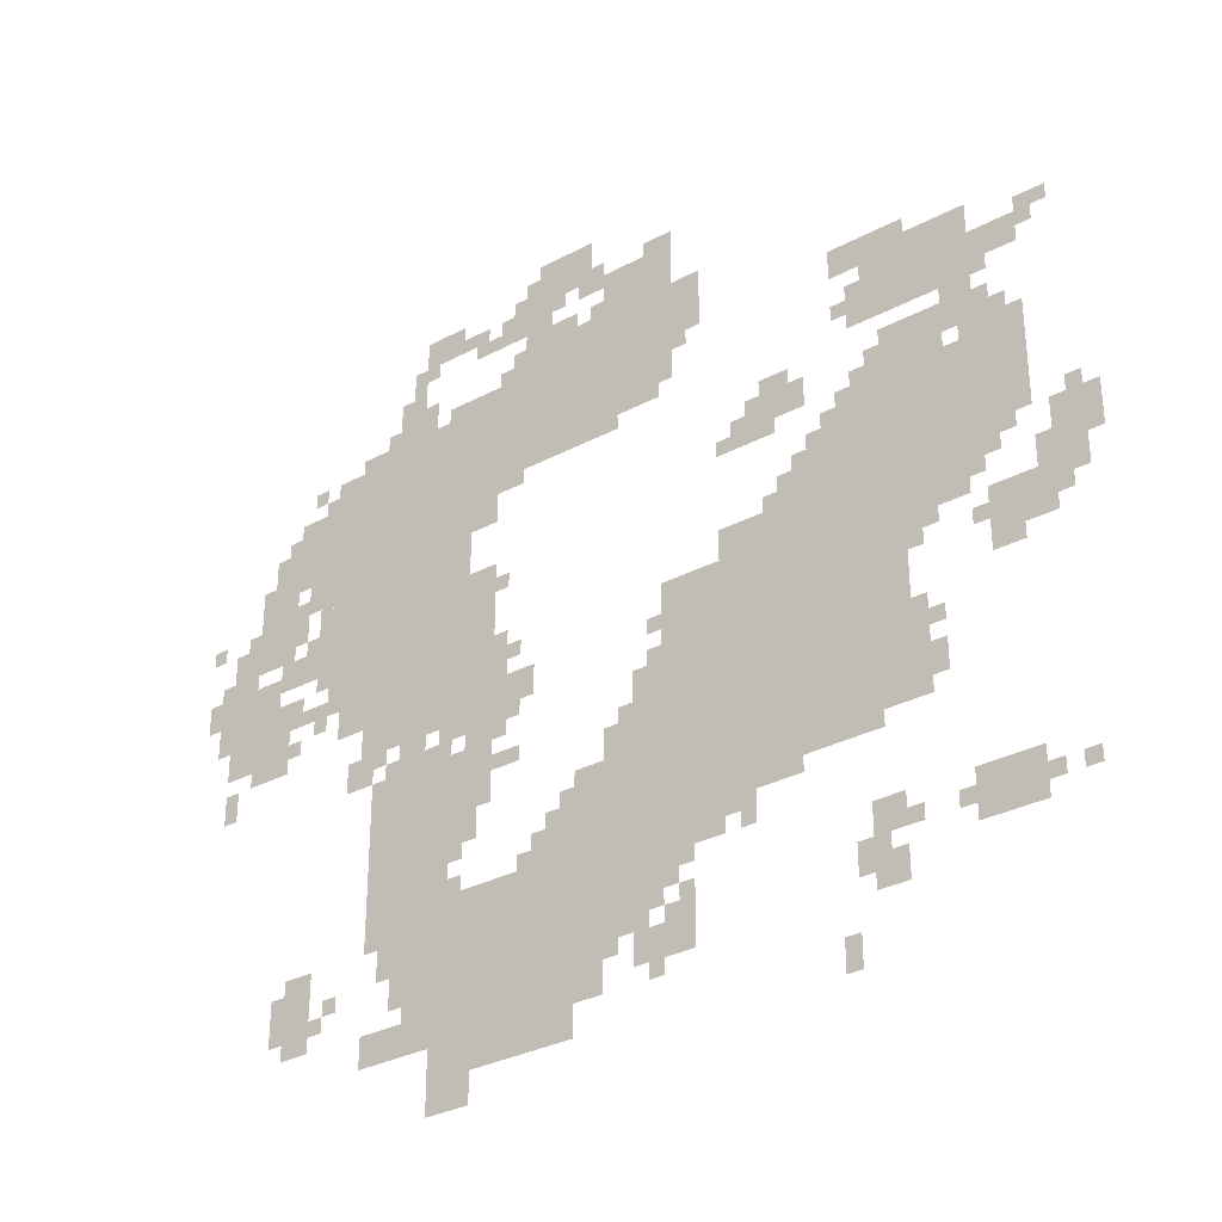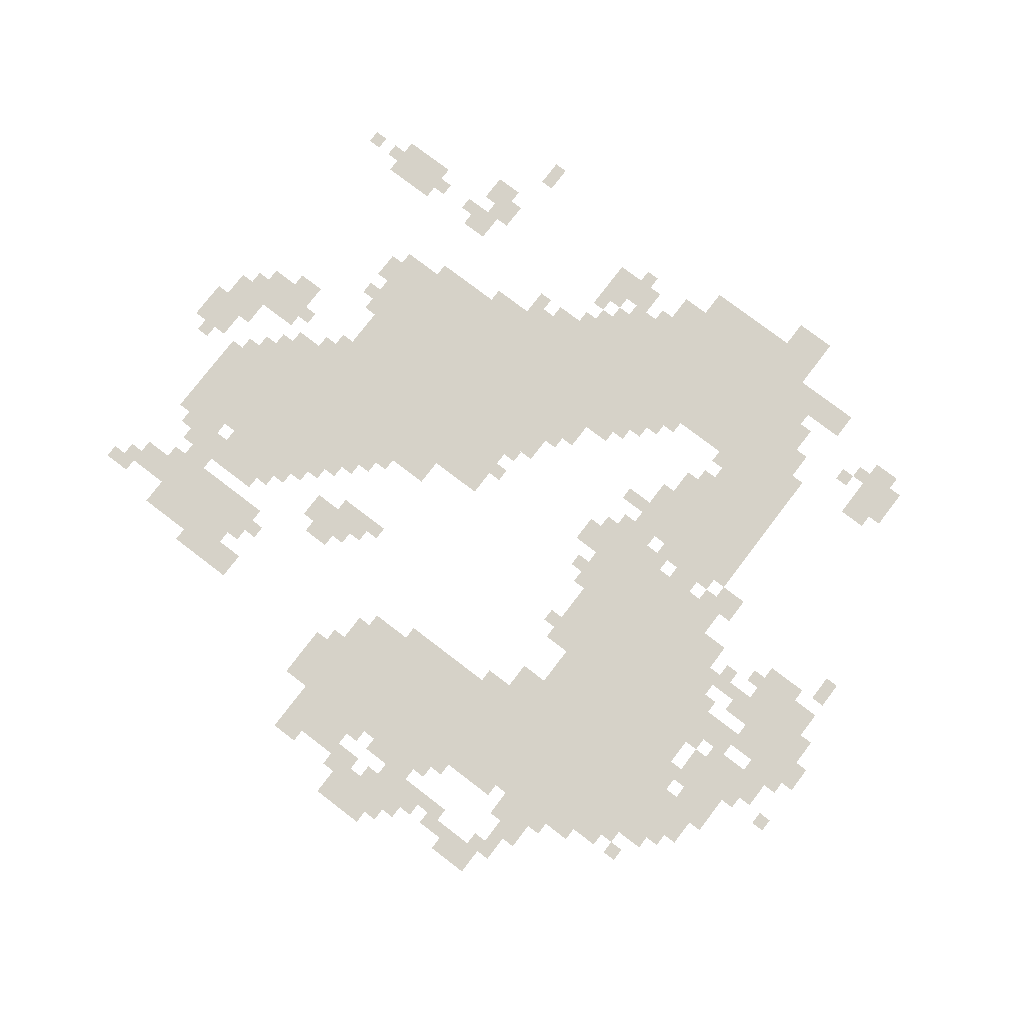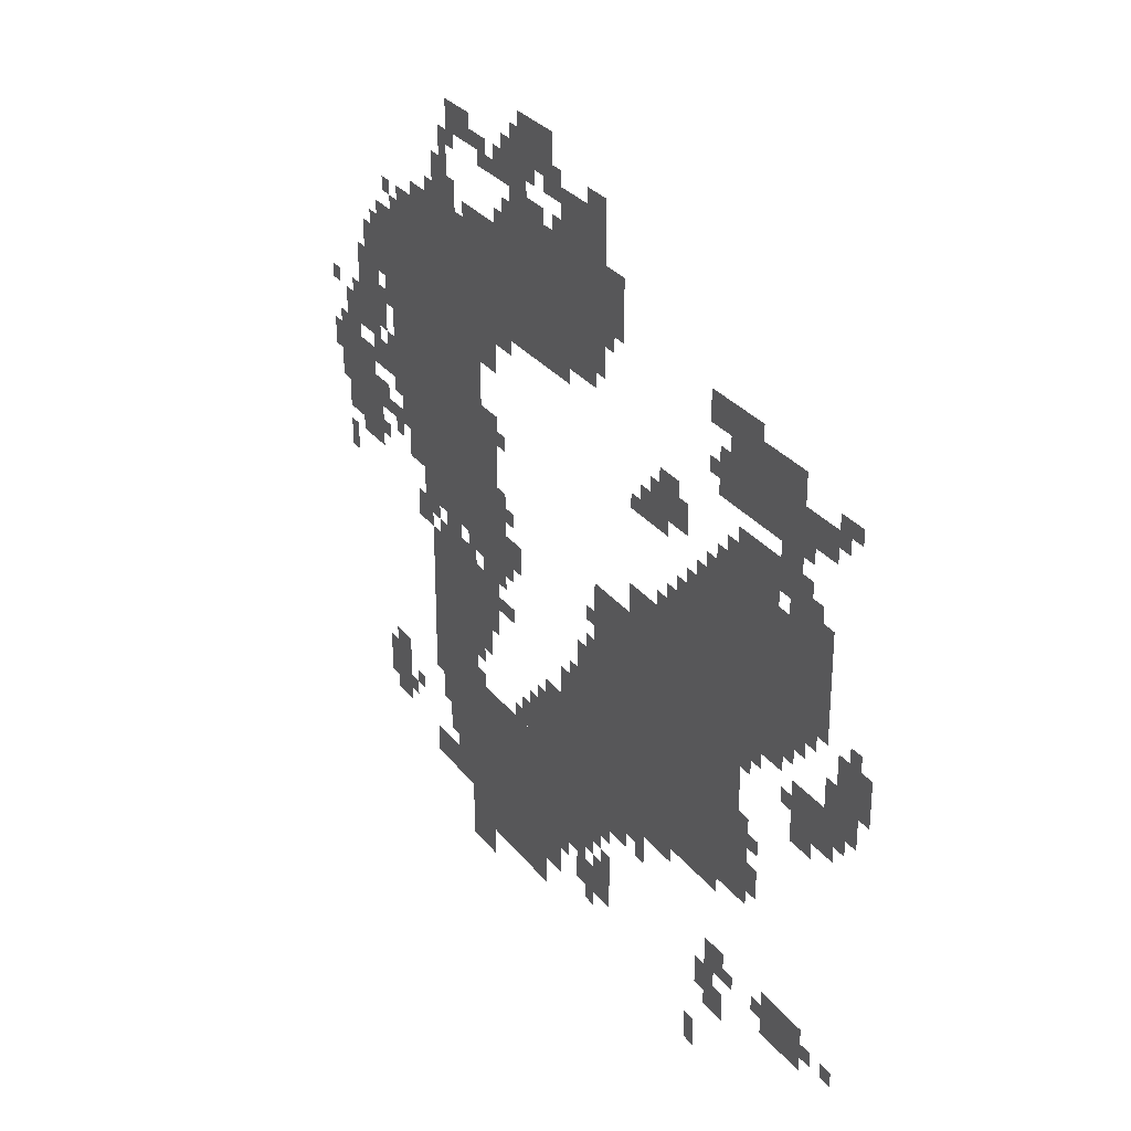
<metadata>
{"format":"obj","ext":"obj","renderer":"f3d","projection":"perspective","resolution":1024,"background":"white","views":[{"elev":-32.0,"azim":36.8,"up":"+Y"},{"elev":77.5,"azim":-142.6,"up":"+Z"},{"elev":29.6,"azim":59.6,"up":"+Y"}]}
</metadata>
<code>
g shengmading_2_front-mesh
v -416 581 0
v -416 997 0
v -928 997 0
v -928 581 0
v -1056 229 0
v -1056 517 0
v -1504 517 0
v -1504 229 0
v -1376 1253 0
v -1376 1541 0
v -1728 1541 0
v -1728 1253 0
v -928 1413 0
v -928 1669 0
v -1280 1669 0
v -1280 1413 0
v -1376 997 0
v -1376 1253 0
v -1728 1253 0
v -1728 997 0
v -224 997 0
v -224 1253 0
v -544 1253 0
v -544 997 0
v -1408 517 0
v -1408 805 0
v -1600 805 0
v -1600 517 0
v -256 1381 0
v -256 1509 0
v -480 1509 0
v -480 1381 0
v -1440 869 0
v -1440 997 0
v -1632 997 0
v -1632 869 0
v -928 549 0
v -928 741 0
v -1056 741 0
v -1056 549 0
v -928 357 0
v -928 549 0
v -1056 549 0
v -1056 357 0
v -1824 1157 0
v -1824 1349 0
v -1920 1349 0
v -1920 1157 0
v -544 997 0
v -544 1125 0
v -672 1125 0
v -672 997 0
v -1312 677 0
v -1312 933 0
v -1376 933 0
v -1376 677 0
v -1312 933 0
v -1312 1189 0
v -1376 1189 0
v -1376 933 0
v -1824 901 0
v -1824 1061 0
v -1920 1061 0
v -1920 901 0
v -1728 1317 0
v -1728 1477 0
v -1824 1477 0
v -1824 1317 0
v -1088 1765 0
v -1088 1861 0
v -1216 1861 0
v -1216 1765 0
v -128 837 0
v -128 933 0
v -256 933 0
v -256 837 0
v -832 1541 0
v -832 1669 0
v -928 1669 0
v -928 1541 0
v -192 325 0
v -192 421 0
v -320 421 0
v -320 325 0
v -928 1669 0
v -928 1765 0
v -1056 1765 0
v -1056 1669 0
v -1056 517 0
v -1056 645 0
v -1152 645 0
v -1152 517 0
v -1280 1349 0
v -1280 1477 0
v -1376 1477 0
v -1376 1349 0
v -1280 1477 0
v -1280 1605 0
v -1376 1605 0
v -1376 1477 0
v -1920 1061 0
v -1920 1221 0
v -1984 1221 0
v -1984 1061 0
v -1120 165 0
v -1120 229 0
v -1280 229 0
v -1280 165 0
v -1280 165 0
v -1280 229 0
v -1440 229 0
v -1440 165 0
v -640 517 0
v -640 581 0
v -800 581 0
v -800 517 0
v -1472 1541 0
v -1472 1637 0
v -1568 1637 0
v -1568 1541 0
v -800 453 0
v -800 517 0
v -928 517 0
v -928 453 0
v -864 261 0
v -864 325 0
v -992 325 0
v -992 261 0
v -1184 1701 0
v -1184 1765 0
v -1312 1765 0
v -1312 1701 0
v -608 1253 0
v -608 1317 0
v -736 1317 0
v -736 1253 0
v -288 933 0
v -288 997 0
v -416 997 0
v -416 933 0
v -672 997 0
v -672 1061 0
v -800 1061 0
v -800 997 0
v -224 1285 0
v -224 1349 0
v -352 1349 0
v -352 1285 0
v -1920 933 0
v -1920 1061 0
v -1984 1061 0
v -1984 933 0
v -160 1157 0
v -160 1285 0
v -224 1285 0
v -224 1157 0
v -800 517 0
v -800 581 0
v -928 581 0
v -928 517 0
v -928 741 0
v -928 837 0
v -992 837 0
v -992 741 0
v -1760 1093 0
v -1760 1157 0
v -1856 1157 0
v -1856 1093 0
v -160 1413 0
v -160 1477 0
v -256 1477 0
v -256 1413 0
v -1408 1733 0
v -1408 1797 0
v -1504 1797 0
v -1504 1733 0
v -1344 101 0
v -1344 165 0
v -1440 165 0
v -1440 101 0
v -1504 229 0
v -1504 293 0
v -1600 293 0
v -1600 229 0
v -352 1285 0
v -352 1349 0
v -448 1349 0
v -448 1285 0
v -1728 357 0
v -1728 453 0
v -1792 453 0
v -1792 357 0
v -64 965 0
v -64 1061 0
v -128 1061 0
v -128 965 0
v -160 1061 0
v -160 1157 0
v -224 1157 0
v -224 1061 0
v -384 1509 0
v -384 1573 0
v -480 1573 0
v -480 1509 0
v -1376 901 0
v -1376 997 0
v -1440 997 0
v -1440 901 0
v -1152 517 0
v -1152 581 0
v -1216 581 0
v -1216 517 0
v -1312 1285 0
v -1312 1349 0
v -1376 1349 0
v -1376 1285 0
v -544 1125 0
v -544 1189 0
v -608 1189 0
v -608 1125 0
v -1856 1061 0
v -1856 1125 0
v -1920 1125 0
v -1920 1061 0
v -1216 869 0
v -1216 933 0
v -1280 933 0
v -1280 869 0
v -1632 933 0
v -1632 997 0
v -1696 997 0
v -1696 933 0
v -1824 1349 0
v -1824 1413 0
v -1888 1413 0
v -1888 1349 0
v -1600 805 0
v -1600 869 0
v -1664 869 0
v -1664 805 0
v -1376 1541 0
v -1376 1605 0
v -1440 1605 0
v -1440 1541 0
v -1152 1381 0
v -1152 1413 0
v -1280 1413 0
v -1280 1381 0
v -1024 1381 0
v -1024 1413 0
v -1152 1413 0
v -1152 1381 0
v -1376 677 0
v -1376 805 0
v -1408 805 0
v -1408 677 0
v -1280 901 0
v -1280 1029 0
v -1312 1029 0
v -1312 901 0
v -1728 1189 0
v -1728 1317 0
v -1760 1317 0
v -1760 1189 0
v -480 1509 0
v -480 1573 0
v -544 1573 0
v -544 1509 0
v -1728 1061 0
v -1728 1189 0
v -1760 1189 0
v -1760 1061 0
v -64 901 0
v -64 965 0
v -128 965 0
v -128 901 0
v -1728 293 0
v -1728 357 0
v -1792 357 0
v -1792 293 0
v -1376 837 0
v -1376 901 0
v -1440 901 0
v -1440 837 0
v -480 549 0
v -480 581 0
v -576 581 0
v -576 549 0
v -480 325 0
v -480 421 0
v -512 421 0
v -512 325 0
v -416 1253 0
v -416 1285 0
v -512 1285 0
v -512 1253 0
v -1504 325 0
v -1504 421 0
v -1536 421 0
v -1536 325 0
v -1280 805 0
v -1280 901 0
v -1312 901 0
v -1312 805 0
v -1984 1061 0
v -1984 1157 0
v -2016 1157 0
v -2016 1061 0
v -1504 421 0
v -1504 517 0
v -1536 517 0
v -1536 421 0
v -320 1253 0
v -320 1285 0
v -416 1285 0
v -416 1253 0
v -1376 581 0
v -1376 677 0
v -1408 677 0
v -1408 581 0
v -384 581 0
v -384 677 0
v -416 677 0
v -416 581 0
v -384 677 0
v -384 773 0
v -416 773 0
v -416 677 0
v -1408 805 0
v -1408 837 0
v -1504 837 0
v -1504 805 0
v -1216 1765 0
v -1216 1829 0
v -1248 1829 0
v -1248 1765 0
v -960 325 0
v -960 357 0
v -1024 357 0
v -1024 325 0
v -128 933 0
v -128 997 0
v -160 997 0
v -160 933 0
v -1952 837 0
v -1952 901 0
v -1984 901 0
v -1984 837 0
v -352 901 0
v -352 933 0
v -416 933 0
v -416 901 0
v -1792 357 0
v -1792 421 0
v -1824 421 0
v -1824 357 0
v -640 1317 0
v -640 1349 0
v -704 1349 0
v -704 1317 0
v -1760 1253 0
v -1760 1317 0
v -1792 1317 0
v -1792 1253 0
v -96 1477 0
v -96 1509 0
v -160 1509 0
v -160 1477 0
v -256 1349 0
v -256 1381 0
v -320 1381 0
v -320 1349 0
v -224 1253 0
v -224 1285 0
v -288 1285 0
v -288 1253 0
v -2016 1061 0
v -2016 1125 0
v -2047 1125 0
v -2047 1061 0
v -1344 1701 0
v -1344 1765 0
v -1376 1765 0
v -1376 1701 0
v -1056 1733 0
v -1056 1797 0
v -1088 1797 0
v -1088 1733 0
v -1568 453 0
v -1568 517 0
v -1600 517 0
v -1600 453 0
v -736 453 0
v -736 517 0
v -768 517 0
v -768 453 0
v -544 133 0
v -544 197 0
v -576 197 0
v -576 133 0
v -864 421 0
v -864 453 0
v -928 453 0
v -928 421 0
v -512 293 0
v -512 357 0
v -544 357 0
v -544 293 0
v -864 325 0
v -864 389 0
v -896 389 0
v -896 325 0
v -448 357 0
v -448 421 0
v -480 421 0
v -480 357 0
v -448 261 0
v -448 325 0
v -480 325 0
v -480 261 0
v -192 805 0
v -192 837 0
v -256 837 0
v -256 805 0
v -1472 837 0
v -1472 869 0
v -1536 869 0
v -1536 837 0
v -1248 741 0
v -1248 773 0
v -1312 773 0
v -1312 741 0
v -1344 613 0
v -1344 677 0
v -1376 677 0
v -1376 613 0
v -1056 645 0
v -1056 677 0
v -1120 677 0
v -1120 645 0
v -352 613 0
v -352 677 0
v -384 677 0
v -384 613 0
v -672 1221 0
v -672 1253 0
v -736 1253 0
v -736 1221 0
v -320 1509 0
v -320 1541 0
v -384 1541 0
v -384 1509 0
v -256 1509 0
v -256 1541 0
v -320 1541 0
v -320 1509 0
v -736 1221 0
v -736 1253 0
v -800 1253 0
v -800 1221 0
v -1504 1669 0
v -1504 1733 0
v -1536 1733 0
v -1536 1669 0
v -1536 389 0
v -1536 453 0
v -1568 453 0
v -1568 389 0
v -1536 453 0
v -1536 517 0
v -1568 517 0
v -1568 453 0
v -480 261 0
v -480 325 0
v -512 325 0
v -512 261 0
v -1504 805 0
v -1504 837 0
v -1568 837 0
v -1568 805 0
v -1984 997 0
v -1984 1061 0
v -2016 1061 0
v -2016 997 0
v -896 1733 0
v -896 1797 0
v -928 1797 0
v -928 1733 0
v -1184 1669 0
v -1184 1701 0
v -1248 1701 0
v -1248 1669 0
v -1120 1669 0
v -1120 1701 0
v -1184 1701 0
v -1184 1669 0
v -896 1669 0
v -896 1733 0
v -928 1733 0
v -928 1669 0
v -576 549 0
v -576 581 0
v -640 581 0
v -640 549 0
v -480 1413 0
v -480 1477 0
v -512 1477 0
v -512 1413 0
v -1728 997 0
v -1728 1029 0
v -1792 1029 0
v -1792 997 0
v -32 997 0
v -32 1061 0
v -64 1061 0
v -64 997 0
v -1792 1221 0
v -1792 1285 0
v -1824 1285 0
v -1824 1221 0
v -896 1477 0
v -896 1541 0
v -928 1541 0
v -928 1477 0
v -1568 1541 0
v -1568 1573 0
v -1632 1573 0
v -1632 1541 0
v -1792 933 0
v -1792 965 0
v -1824 965 0
v -1824 933 0
v -1248 837 0
v -1248 869 0
v -1280 869 0
v -1280 837 0
v -1728 965 0
v -1728 997 0
v -1760 997 0
v -1760 965 0
v -928 901 0
v -928 933 0
v -960 933 0
v -960 901 0
v -928 837 0
v -928 869 0
v -960 869 0
v -960 837 0
v -256 869 0
v -256 901 0
v -288 901 0
v -288 869 0
v -384 869 0
v -384 901 0
v -416 901 0
v -416 869 0
v -96 869 0
v -96 901 0
v -128 901 0
v -128 869 0
v -192 1029 0
v -192 1061 0
v -224 1061 0
v -224 1029 0
v -672 1061 0
v -672 1093 0
v -704 1093 0
v -704 1061 0
v -256 965 0
v -256 997 0
v -288 997 0
v -288 965 0
v -1792 1029 0
v -1792 1061 0
v -1824 1061 0
v -1824 1029 0
v -64 1061 0
v -64 1093 0
v -96 1093 0
v -96 1061 0
v -1248 965 0
v -1248 997 0
v -1280 997 0
v -1280 965 0
v -1760 1157 0
v -1760 1189 0
v -1792 1189 0
v -1792 1157 0
v -1280 1125 0
v -1280 1157 0
v -1312 1157 0
v -1312 1125 0
v -608 1125 0
v -608 1157 0
v -640 1157 0
v -640 1125 0
v -1696 325 0
v -1696 357 0
v -1728 357 0
v -1728 325 0
v -896 325 0
v -896 357 0
v -928 357 0
v -928 325 0
v -928 229 0
v -928 261 0
v -960 261 0
v -960 229 0
v -1024 293 0
v -1024 325 0
v -1056 325 0
v -1056 293 0
v -96 357 0
v -96 389 0
v -128 389 0
v -128 357 0
v -160 357 0
v -160 389 0
v -192 389 0
v -192 357 0
v -1664 357 0
v -1664 389 0
v -1696 389 0
v -1696 357 0
v -416 357 0
v -416 389 0
v -448 389 0
v -448 357 0
v -320 357 0
v -320 389 0
v -352 389 0
v -352 357 0
v -352 709 0
v -352 741 0
v -384 741 0
v -384 709 0
v -1152 581 0
v -1152 613 0
v -1184 613 0
v -1184 581 0
v -1568 837 0
v -1568 869 0
v -1600 869 0
v -1600 837 0
v -992 741 0
v -992 773 0
v -1024 773 0
v -1024 741 0
v -768 485 0
v -768 517 0
v -800 517 0
v -800 485 0
v -896 389 0
v -896 421 0
v -928 421 0
v -928 389 0
v -1216 517 0
v -1216 549 0
v -1248 549 0
v -1248 517 0
v -1376 517 0
v -1376 549 0
v -1408 549 0
v -1408 517 0
v -544 1189 0
v -544 1221 0
v -576 1221 0
v -576 1189 0
v -1088 1733 0
v -1088 1765 0
v -1120 1765 0
v -1120 1733 0
v -1152 1733 0
v -1152 1765 0
v -1184 1765 0
v -1184 1733 0
v -928 1765 0
v -928 1797 0
v -960 1797 0
v -960 1765 0
v -1248 1765 0
v -1248 1797 0
v -1280 1797 0
v -1280 1765 0
v -1472 1701 0
v -1472 1733 0
v -1504 1733 0
v -1504 1701 0
v -1056 1669 0
v -1056 1701 0
v -1088 1701 0
v -1088 1669 0
v -1376 1733 0
v -1376 1765 0
v -1408 1765 0
v -1408 1733 0
v -1312 1701 0
v -1312 1733 0
v -1344 1733 0
v -1344 1701 0
v -1024 325 0
v -1024 357 0
v -1056 357 0
v -1056 325 0
v -896 1445 0
v -896 1477 0
v -928 1477 0
v -928 1445 0
v -480 1381 0
v -480 1413 0
v -512 1413 0
v -512 1381 0
v -1504 1637 0
v -1504 1669 0
v -1536 1669 0
v -1536 1637 0
v -1632 1541 0
v -1632 1573 0
v -1664 1573 0
v -1664 1541 0
v -1792 997 0
v -1792 1029 0
v -1824 1029 0
v -1824 997 0
v -1792 325 0
v -1792 357 0
v -1824 357 0
v -1824 325 0
v -1792 1189 0
v -1792 1221 0
v -1824 1221 0
v -1824 1189 0
v -32 965 0
v -32 997 0
v -64 997 0
v -64 965 0
v -1248 1349 0
v -1248 1381 0
v -1280 1381 0
v -1280 1349 0
v -192 1285 0
v -192 1317 0
v -224 1317 0
v -224 1285 0
v -1824 1413 0
v -1824 1445 0
v -1856 1445 0
v -1856 1413 0
v -224 1381 0
v -224 1413 0
v -256 1413 0
v -256 1381 0
v -1920 1221 0
v -1920 1253 0
v -1952 1253 0
v -1952 1221 0
v -2016 1221 0
v -2016 1253 0
v -2047 1253 0
v -2047 1221 0
v -448 1285 0
v -448 1317 0
v -480 1317 0
v -480 1285 0
v -736 1253 0
v -736 1285 0
v -768 1285 0
v -768 1253 0
v -512 1413 0
v -512 1445 0
v -544 1445 0
v -544 1413 0
v -1568 1573 0
v -1568 1605 0
v -1600 1605 0
v -1600 1573 0
v -1440 1541 0
v -1440 1573 0
v -1472 1573 0
v -1472 1541 0
v -1536 1637 0
v -1536 1669 0
v -1568 1669 0
v -1568 1637 0
v -1280 1605 0
v -1280 1637 0
v -1312 1637 0
v -1312 1605 0
v -1728 1477 0
v -1728 1509 0
v -1760 1509 0
v -1760 1477 0
v -128 1445 0
v -128 1477 0
v -160 1477 0
v -160 1445 0
v -864 1509 0
v -864 1541 0
v -896 1541 0
v -896 1509 0
v -1760 1509 0
v -1760 1541 0
v -1792 1541 0
v -1792 1509 0
g shengmading_2_front-mesh_0
f 3 2 1
f 1 4 3
f 7 6 5
f 5 8 7
f 11 10 9
f 9 12 11
f 15 14 13
f 13 16 15
f 19 18 17
f 17 20 19
f 23 22 21
f 21 24 23
f 27 26 25
f 25 28 27
f 31 30 29
f 29 32 31
f 35 34 33
f 33 36 35
f 39 38 37
f 37 40 39
f 43 42 41
f 41 44 43
f 47 46 45
f 45 48 47
f 51 50 49
f 49 52 51
f 55 54 53
f 53 56 55
f 59 58 57
f 57 60 59
f 63 62 61
f 61 64 63
f 67 66 65
f 65 68 67
f 71 70 69
f 69 72 71
f 75 74 73
f 73 76 75
f 79 78 77
f 77 80 79
f 83 82 81
f 81 84 83
f 87 86 85
f 85 88 87
f 91 90 89
f 89 92 91
f 95 94 93
f 93 96 95
f 99 98 97
f 97 100 99
f 103 102 101
f 101 104 103
f 107 106 105
f 105 108 107
f 111 110 109
f 109 112 111
f 115 114 113
f 113 116 115
f 119 118 117
f 117 120 119
f 123 122 121
f 121 124 123
f 127 126 125
f 125 128 127
f 131 130 129
f 129 132 131
f 135 134 133
f 133 136 135
f 139 138 137
f 137 140 139
f 143 142 141
f 141 144 143
f 147 146 145
f 145 148 147
f 151 150 149
f 149 152 151
f 155 154 153
f 153 156 155
f 159 158 157
f 157 160 159
f 163 162 161
f 161 164 163
f 167 166 165
f 165 168 167
f 171 170 169
f 169 172 171
f 175 174 173
f 173 176 175
f 179 178 177
f 177 180 179
f 183 182 181
f 181 184 183
f 187 186 185
f 185 188 187
f 191 190 189
f 189 192 191
f 195 194 193
f 193 196 195
f 199 198 197
f 197 200 199
f 203 202 201
f 201 204 203
f 207 206 205
f 205 208 207
f 211 210 209
f 209 212 211
f 215 214 213
f 213 216 215
f 219 218 217
f 217 220 219
f 223 222 221
f 221 224 223
f 227 226 225
f 225 228 227
f 231 230 229
f 229 232 231
f 235 234 233
f 233 236 235
f 239 238 237
f 237 240 239
f 243 242 241
f 241 244 243
f 247 246 245
f 245 248 247
f 251 250 249
f 249 252 251
f 255 254 253
f 253 256 255
f 259 258 257
f 257 260 259
f 263 262 261
f 261 264 263
f 267 266 265
f 265 268 267
f 271 270 269
f 269 272 271
f 275 274 273
f 273 276 275
f 279 278 277
f 277 280 279
f 283 282 281
f 281 284 283
f 287 286 285
f 285 288 287
f 291 290 289
f 289 292 291
f 295 294 293
f 293 296 295
f 299 298 297
f 297 300 299
f 303 302 301
f 301 304 303
f 307 306 305
f 305 308 307
f 311 310 309
f 309 312 311
f 315 314 313
f 313 316 315
f 319 318 317
f 317 320 319
f 323 322 321
f 321 324 323
f 327 326 325
f 325 328 327
f 331 330 329
f 329 332 331
f 335 334 333
f 333 336 335
f 339 338 337
f 337 340 339
f 343 342 341
f 341 344 343
f 347 346 345
f 345 348 347
f 351 350 349
f 349 352 351
f 355 354 353
f 353 356 355
f 359 358 357
f 357 360 359
f 363 362 361
f 361 364 363
f 367 366 365
f 365 368 367
f 371 370 369
f 369 372 371
f 375 374 373
f 373 376 375
f 379 378 377
f 377 380 379
f 383 382 381
f 381 384 383
f 387 386 385
f 385 388 387
f 391 390 389
f 389 392 391
f 395 394 393
f 393 396 395
f 399 398 397
f 397 400 399
f 403 402 401
f 401 404 403
f 407 406 405
f 405 408 407
f 411 410 409
f 409 412 411
f 415 414 413
f 413 416 415
f 419 418 417
f 417 420 419
f 423 422 421
f 421 424 423
f 427 426 425
f 425 428 427
f 431 430 429
f 429 432 431
f 435 434 433
f 433 436 435
f 439 438 437
f 437 440 439
f 443 442 441
f 441 444 443
f 447 446 445
f 445 448 447
f 451 450 449
f 449 452 451
f 455 454 453
f 453 456 455
f 459 458 457
f 457 460 459
f 463 462 461
f 461 464 463
f 467 466 465
f 465 468 467
f 471 470 469
f 469 472 471
f 475 474 473
f 473 476 475
f 479 478 477
f 477 480 479
f 483 482 481
f 481 484 483
f 487 486 485
f 485 488 487
f 491 490 489
f 489 492 491
f 495 494 493
f 493 496 495
f 499 498 497
f 497 500 499
f 503 502 501
f 501 504 503
f 507 506 505
f 505 508 507
f 511 510 509
f 509 512 511
f 515 514 513
f 513 516 515
f 519 518 517
f 517 520 519
f 523 522 521
f 521 524 523
f 527 526 525
f 525 528 527
f 531 530 529
f 529 532 531
f 535 534 533
f 533 536 535
f 539 538 537
f 537 540 539
f 543 542 541
f 541 544 543
f 547 546 545
f 545 548 547
f 551 550 549
f 549 552 551
f 555 554 553
f 553 556 555
f 559 558 557
f 557 560 559
f 563 562 561
f 561 564 563
f 567 566 565
f 565 568 567
f 571 570 569
f 569 572 571
f 575 574 573
f 573 576 575
f 579 578 577
f 577 580 579
f 583 582 581
f 581 584 583
f 587 586 585
f 585 588 587
f 591 590 589
f 589 592 591
f 595 594 593
f 593 596 595
f 599 598 597
f 597 600 599
f 603 602 601
f 601 604 603
f 607 606 605
f 605 608 607
f 611 610 609
f 609 612 611
f 615 614 613
f 613 616 615
f 619 618 617
f 617 620 619
f 623 622 621
f 621 624 623
f 627 626 625
f 625 628 627
f 631 630 629
f 629 632 631
f 635 634 633
f 633 636 635
f 639 638 637
f 637 640 639
f 643 642 641
f 641 644 643
f 647 646 645
f 645 648 647
f 651 650 649
f 649 652 651
f 655 654 653
f 653 656 655
f 659 658 657
f 657 660 659
f 663 662 661
f 661 664 663
f 667 666 665
f 665 668 667
f 671 670 669
f 669 672 671
f 675 674 673
f 673 676 675
f 679 678 677
f 677 680 679
f 683 682 681
f 681 684 683
f 687 686 685
f 685 688 687
f 691 690 689
f 689 692 691
f 695 694 693
f 693 696 695
f 699 698 697
f 697 700 699
f 703 702 701
f 701 704 703
f 707 706 705
f 705 708 707
f 711 710 709
f 709 712 711
f 715 714 713
f 713 716 715
f 719 718 717
f 717 720 719
f 723 722 721
f 721 724 723
f 727 726 725
f 725 728 727
f 731 730 729
f 729 732 731
f 735 734 733
f 733 736 735
f 739 738 737
f 737 740 739
f 743 742 741
f 741 744 743
f 747 746 745
f 745 748 747
f 751 750 749
f 749 752 751
f 755 754 753
f 753 756 755
f 759 758 757
f 757 760 759
f 763 762 761
f 761 764 763
f 767 766 765
f 765 768 767
f 771 770 769
f 769 772 771
f 775 774 773
f 773 776 775
f 779 778 777
f 777 780 779
f 783 782 781
f 781 784 783
f 787 786 785
f 785 788 787
f 791 790 789
f 789 792 791
f 795 794 793
f 793 796 795
f 799 798 797
f 797 800 799
f 803 802 801
f 801 804 803

</code>
